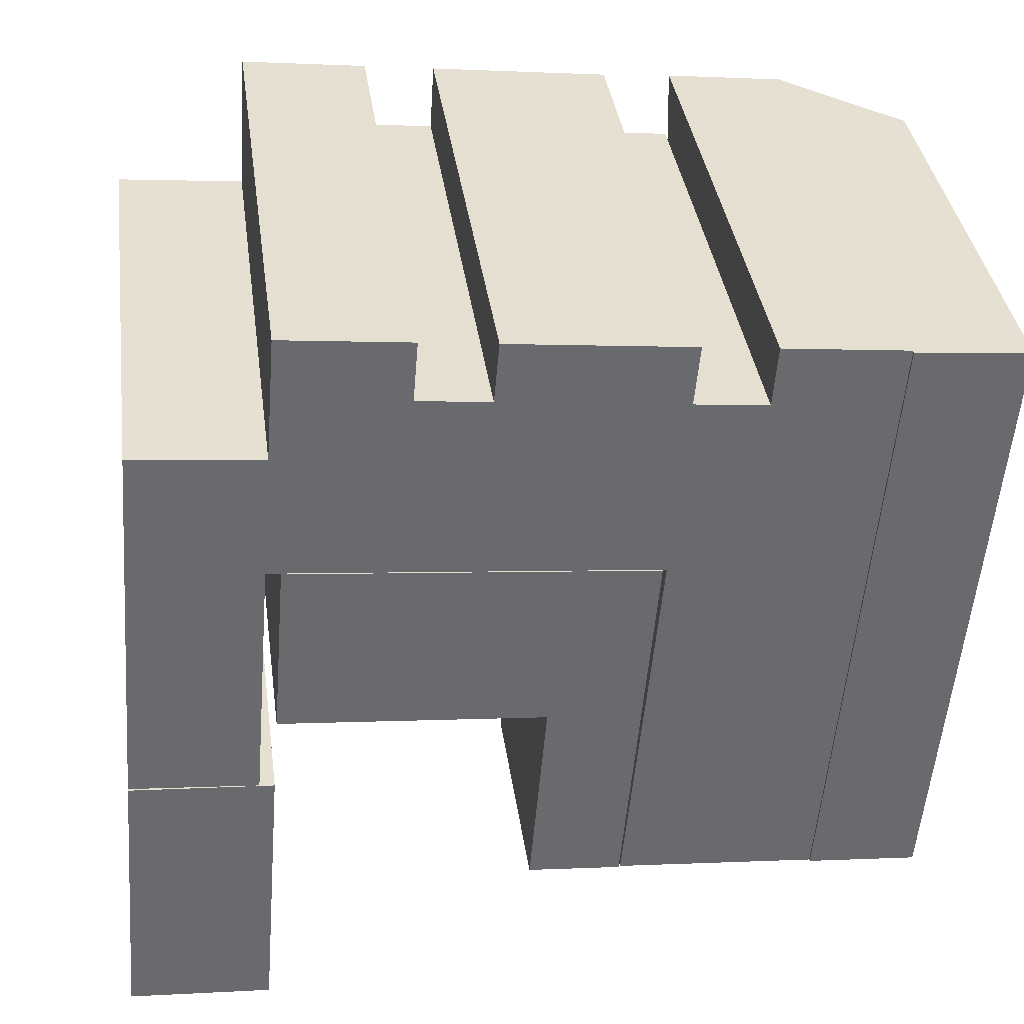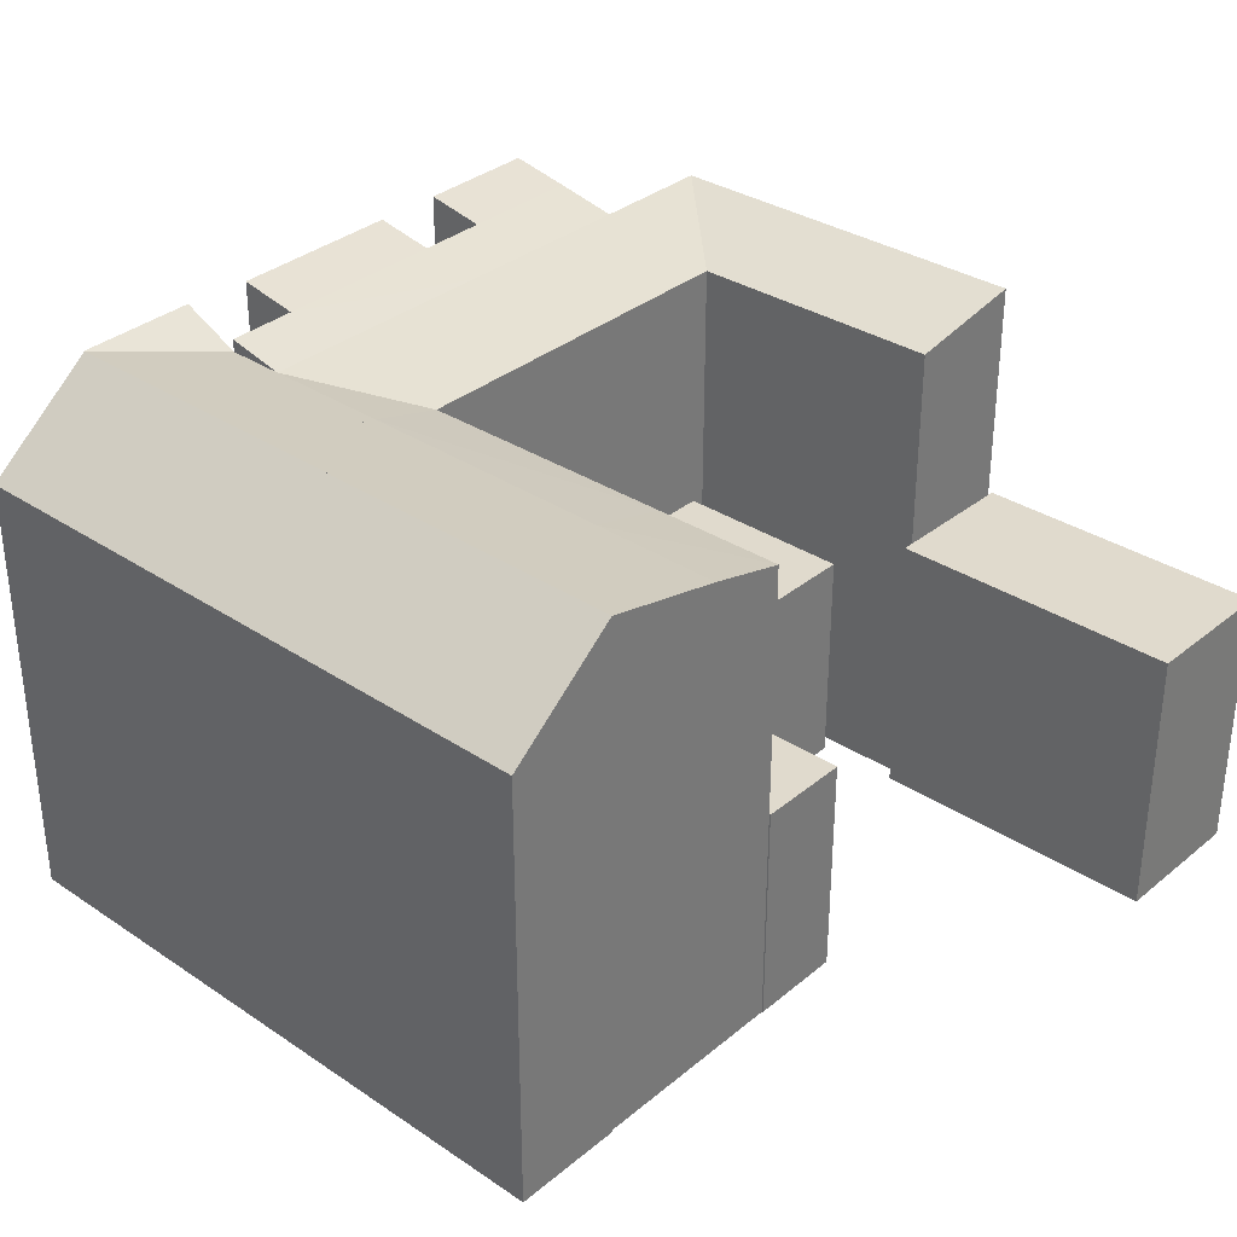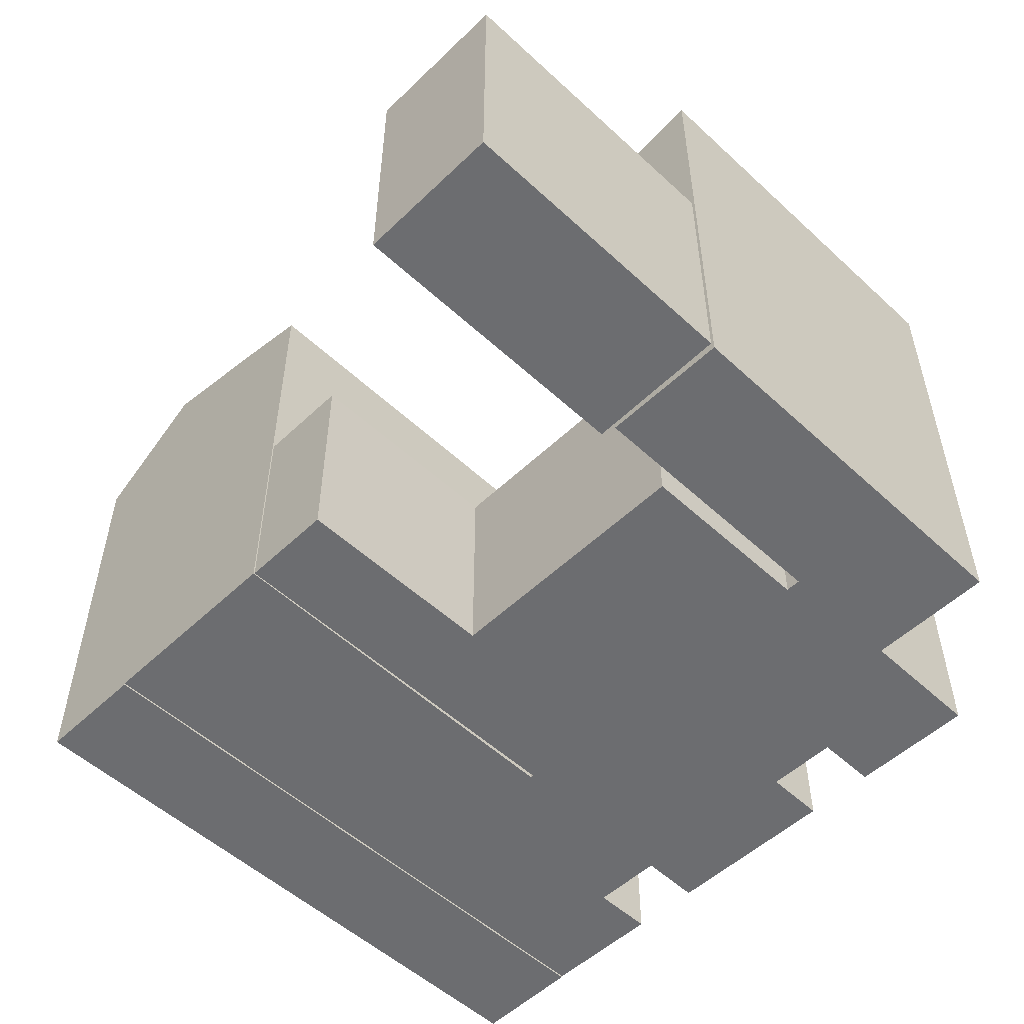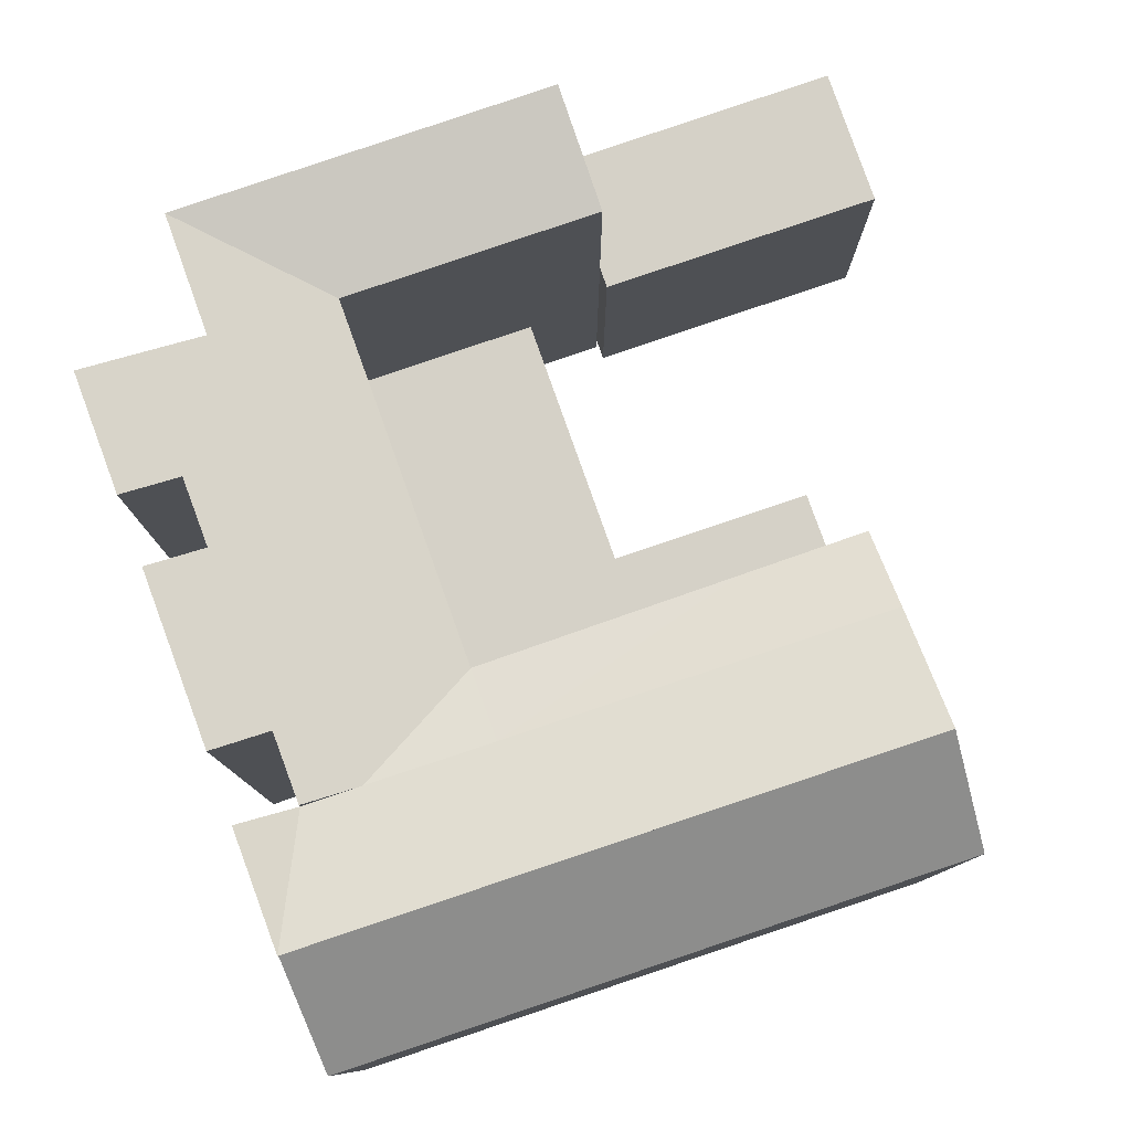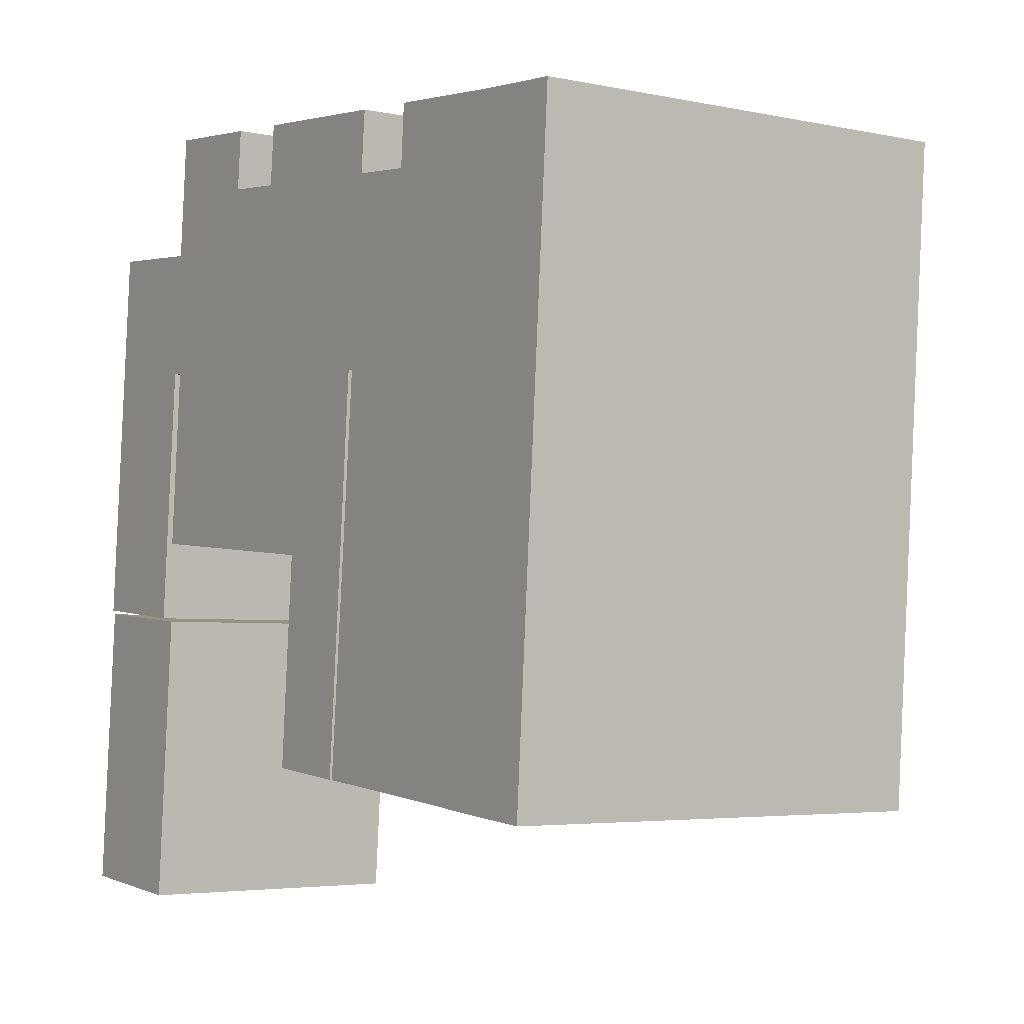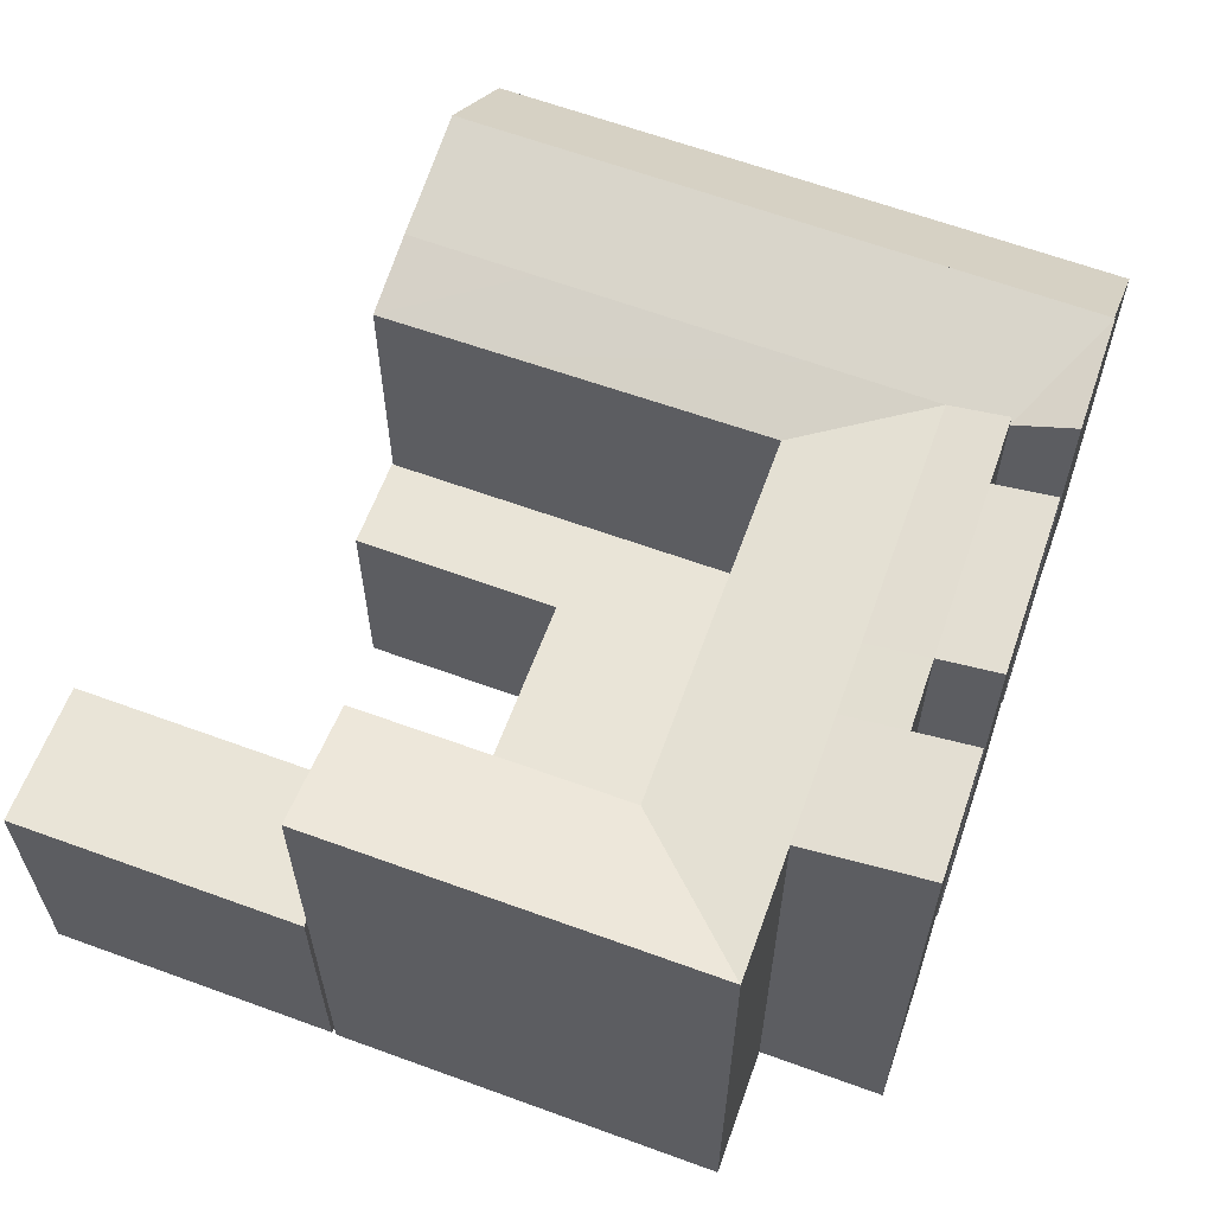
<metadata>
{"format":"obj","ext":"obj","renderer":"f3d","projection":"perspective","resolution":1024,"background":"white","views":[{"elev":37.4,"azim":-7.8,"up":"+Z"},{"elev":33.0,"azim":136.8,"up":"+Y"},{"elev":-54.0,"azim":-129.7,"up":"+Y"},{"elev":79.3,"azim":75.7,"up":"+Y"},{"elev":-4.1,"azim":55.5,"up":"+Z"},{"elev":61.2,"azim":-64.8,"up":"+Y"}]}
</metadata>
<code>
v  0 0 0
v  7.53 -1.823e-15 29.78
v  2.204 -1.853e-15 30.26
v  5.326 2.988e-17 -0.488
v  0.4458 0.1 6.122
v  -5.839 0.1 0.535
v  2.134e-06 0.1 -3.16e-06
v  -5.393 0.1 6.657
v  -9.633 0.1 0.8826
v  -9.103 0.1 6.996
v  1.353 0.1 18.58
v  -4.484 0.1 19.14
v  -8.021 0.1 19.48
v  1.797 0.1 24.67
v  -4.04 0.1 25.24
v  -7.493 0.1 25.57
v  1.996 0.1 27.41
v  -3.835 0.1 28.05
v  -7.246 0.1 28.42
v  2.207 0.1 30.31
v  -3.624 0.1 30.94
v  -16.57 0.1 20.31
v  -16.05 0.1 26.39
v  -19.92 0.1 20.63
v  -19.41 0.1 26.72
v  -25.87 0.1 21.2
v  -25.36 0.1 27.29
v  -15.79 0.1 29.35
v  -19.16 0.1 29.71
v  -25.11 0.1 30.36
v  -6.995 0.1 31.31
v  -15.54 0.1 32.24
v  -18.92 0.1 32.61
v  -24.86 0.1 33.25
v  -32.96 0.1 9.182
v  -31.9 0.1 21.78
v  -26.92 0.1 8.629
v  -31.39 0.1 27.87
v  -25.2 0.04 21.14
v  -25.9 0.04 12.43
v  -8.212 0.04 19.5
v  -13.38 0.04 11.3
v  -9.72 0.04 0.8906
v  -13.84 0.04 5.465
v  -14.17 0.04 1.298
v  -26.22 0.2 8.44
v  -34.16 0.2 -5.028
v  -27.35 0.2 -5.583
v  -32.98 0.2 8.984
v  7.53 20.98 29.78
v  0.0005368 25.15 -0.000795
v  2.205 25.15 30.26
v  5.326 20.98 -0.4886
v  -5.838 23.82 0.5342
v  0.4464 25.15 6.121
v  -5.392 23.82 6.656
v  -9.633 22.82 0.8819
v  -5.392 23.82 6.656
v  -5.838 23.82 0.5342
v  -9.103 22.82 6.996
v  1.353 25.15 18.58
v  -4.483 23.82 19.14
v  -8.02 22.82 19.48
v  -4.483 23.82 19.14
v  1.798 25.15 24.67
v  -4.039 23.82 25.24
v  -4.039 23.82 25.24
v  -7.492 23.82 25.57
v  1.997 25.15 27.41
v  -3.834 23.82 28.04
v  -3.834 24.43 28.04
v  -7.246 24.43 28.42
v  2.208 25.15 30.31
v  -3.624 25.15 30.94
v  -16.57 22.82 20.31
v  -16.04 23.82 26.39
v  -19.92 22.82 20.63
v  -19.41 23.82 26.72
v  -25.87 22.82 21.2
v  -25.36 23.82 27.29
v  -16.04 23.82 26.39
v  -7.492 23.82 25.57
v  -15.79 24.43 29.34
v  -19.16 24.43 29.71
v  -25.11 24.43 30.36
v  -6.995 24.98 31.31
v  -15.54 24.98 32.24
v  -18.92 24.98 32.6
v  -24.86 24.98 33.25
v  -32.96 23.82 9.182
v  -31.9 23.82 21.78
v  -26.92 22.82 8.629
v  -31.39 23.82 27.87
v  -25.2 10.69 21.14
v  -13.38 10.69 11.29
v  -25.9 10.69 12.43
v  -8.212 10.69 19.5
v  -13.84 10.69 5.465
v  -9.72 10.69 0.8903
v  -14.17 10.69 1.298
v  -27.35 13.23 -5.584
v  -32.98 13.23 8.983
v  -26.22 13.23 8.44
v  -34.16 13.23 -5.028
g defaultobject
f 1 2 3
f 2 1 4
f 5 6 7
f 6 5 8
f 8 9 6
f 9 8 10
f 11 8 5
f 8 11 12
f 12 10 8
f 10 12 13
f 14 12 11
f 12 14 15
f 15 13 12
f 13 15 16
f 17 15 14
f 15 17 18
f 16 18 19
f 18 16 15
f 20 18 17
f 18 20 21
f 22 16 23
f 16 22 13
f 24 23 25
f 23 24 22
f 26 25 27
f 25 26 24
f 23 19 28
f 19 23 16
f 25 28 29
f 28 25 23
f 27 29 30
f 29 27 25
f 28 31 32
f 31 28 19
f 30 33 34
f 33 30 29
f 35 26 36
f 26 35 37
f 27 36 26
f 36 27 38
f 39 40 41
f 42 41 40
f 43 41 42
f 44 43 42
f 45 43 44
f 46 47 48
f 47 46 49
f 50 51 52
f 51 50 53
f 54 55 51
f 55 54 56
f 57 58 59
f 58 57 60
f 58 61 55
f 61 58 62
f 60 62 58
f 62 60 63
f 64 65 61
f 65 64 66
f 62 63 67
f 67 63 68
f 66 69 65
f 69 66 70
f 68 71 67
f 71 68 72
f 69 70 73
f 73 70 74
f 75 68 63
f 68 75 76
f 77 76 75
f 76 77 78
f 79 78 77
f 78 79 80
f 81 72 82
f 72 81 83
f 78 83 76
f 83 78 84
f 80 84 78
f 84 80 85
f 83 86 72
f 86 83 87
f 85 88 84
f 88 85 89
f 79 90 91
f 90 79 92
f 79 93 80
f 93 79 91
f 94 95 96
f 95 94 97
f 98 99 100
f 99 98 95
f 99 95 97
f 101 102 103
f 102 101 104
f 46 102 49
f 102 46 103
f 52 1 3
f 1 52 51
f 51 4 1
f 4 51 53
f 4 50 2
f 50 4 53
f 2 52 3
f 52 2 50
f 7 55 5
f 55 7 51
f 54 7 6
f 7 54 51
f 60 9 10
f 9 60 57
f 57 6 9
f 6 57 59
f 5 61 11
f 61 5 55
f 63 10 13
f 10 63 60
f 11 65 14
f 65 11 61
f 14 69 17
f 69 14 65
f 18 72 19
f 72 18 71
f 71 70 67
f 17 73 20
f 73 17 69
f 20 74 21
f 74 20 73
f 74 18 21
f 18 74 70
f 75 13 22
f 13 75 63
f 77 22 24
f 22 77 75
f 79 24 26
f 24 79 77
f 28 84 29
f 84 28 83
f 85 27 30
f 27 85 80
f 31 87 32
f 87 31 86
f 87 28 32
f 28 87 83
f 19 86 31
f 86 19 72
f 33 89 34
f 89 33 88
f 89 30 34
f 30 89 85
f 29 88 33
f 88 29 84
f 91 35 36
f 35 91 90
f 90 37 35
f 37 90 92
f 37 79 26
f 79 37 92
f 27 93 38
f 93 27 80
f 93 36 38
f 36 93 91
f 94 40 39
f 40 94 96
f 41 94 39
f 94 41 97
f 43 97 41
f 97 43 99
f 100 43 45
f 43 100 99
f 98 45 44
f 45 98 100
f 95 44 42
f 44 95 98
f 96 42 40
f 42 96 95
f 48 103 46
f 103 48 101
f 104 48 47
f 48 104 101
f 102 47 49
f 47 102 104

</code>
